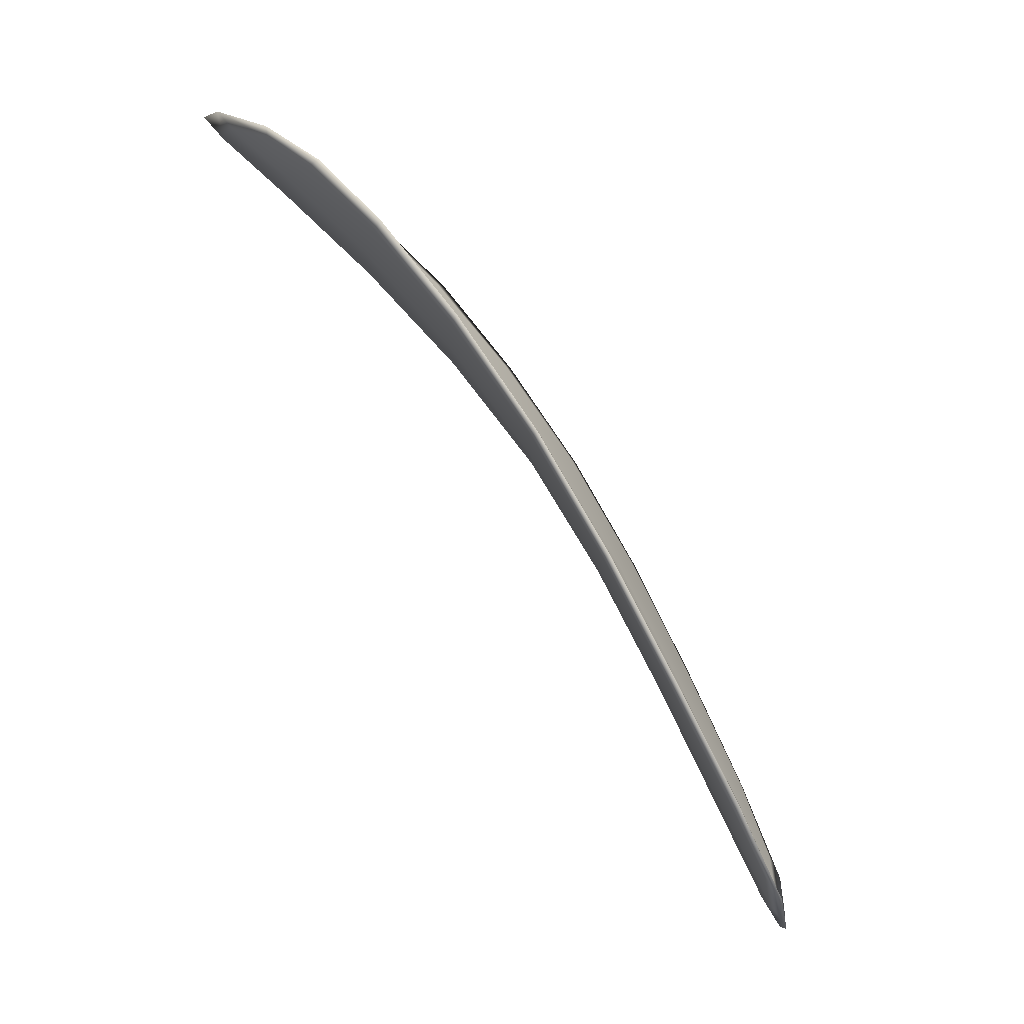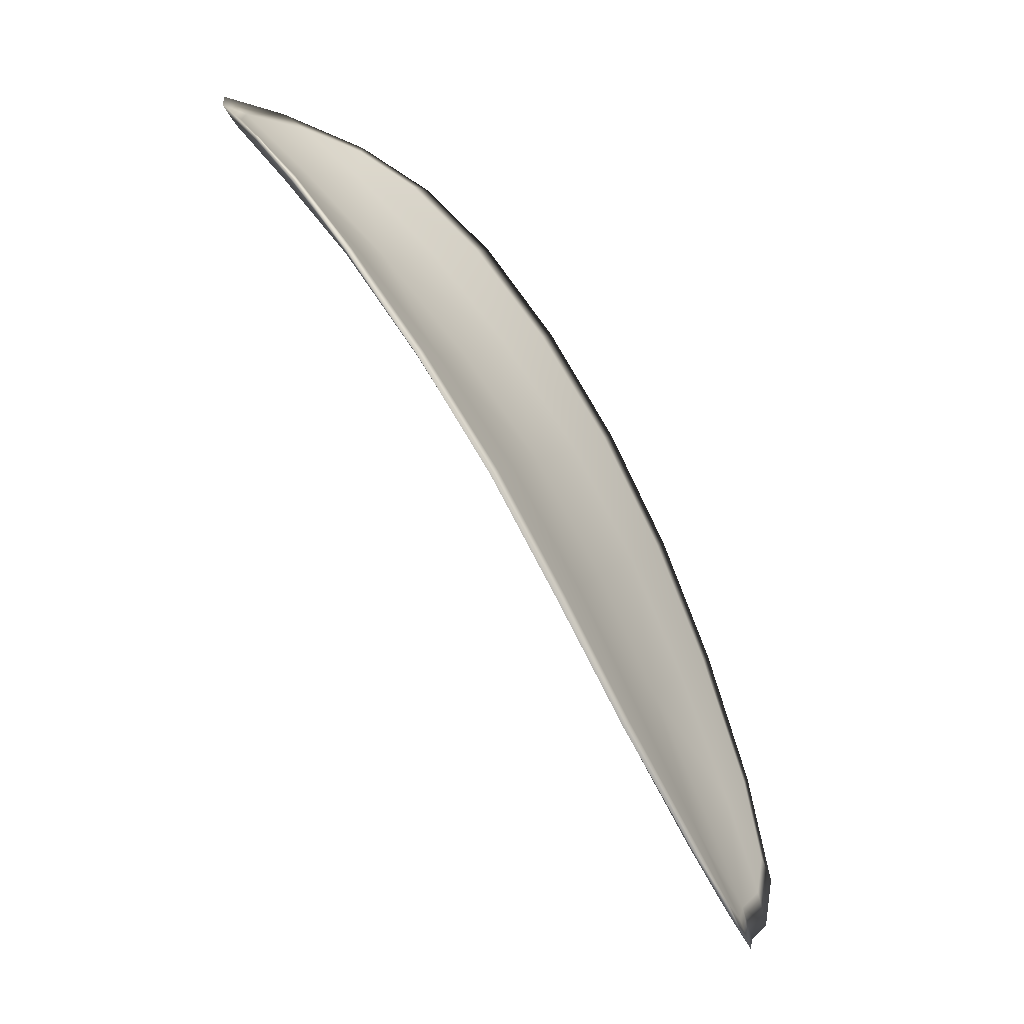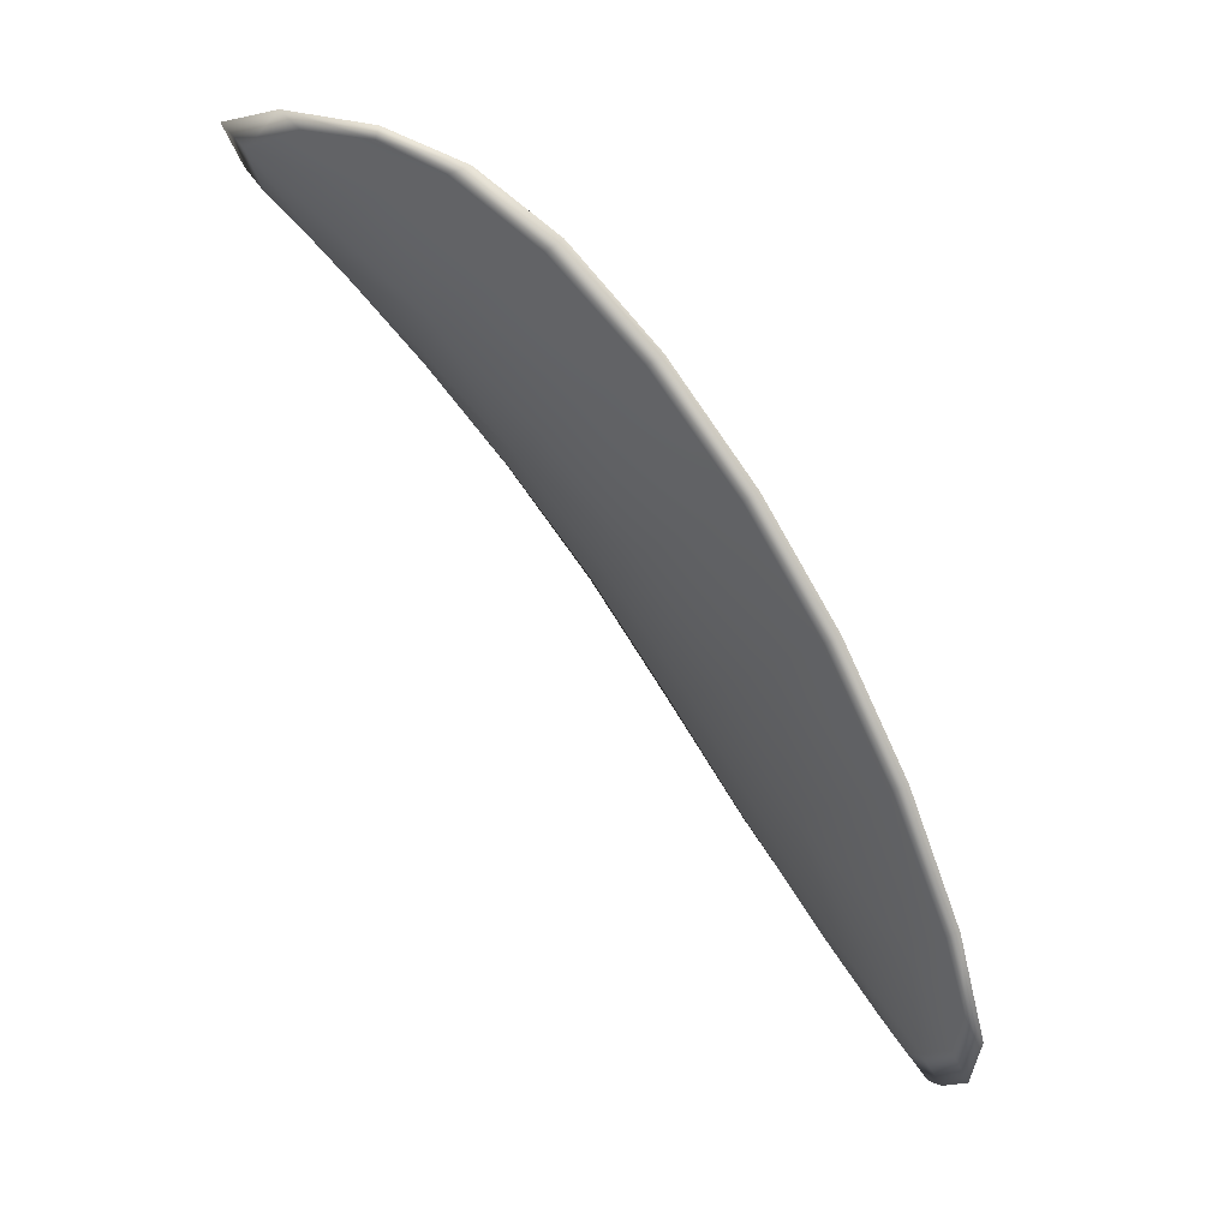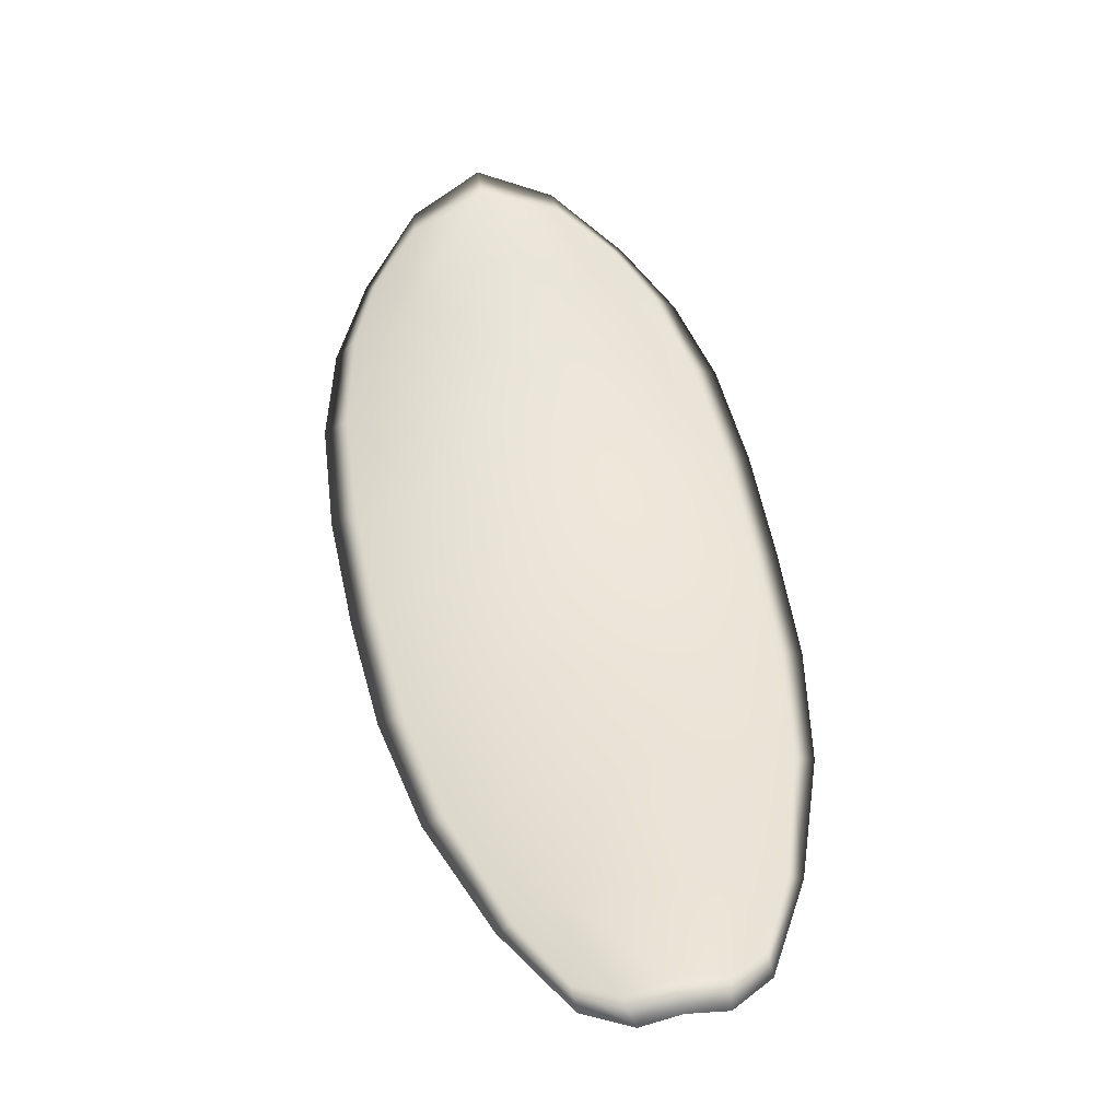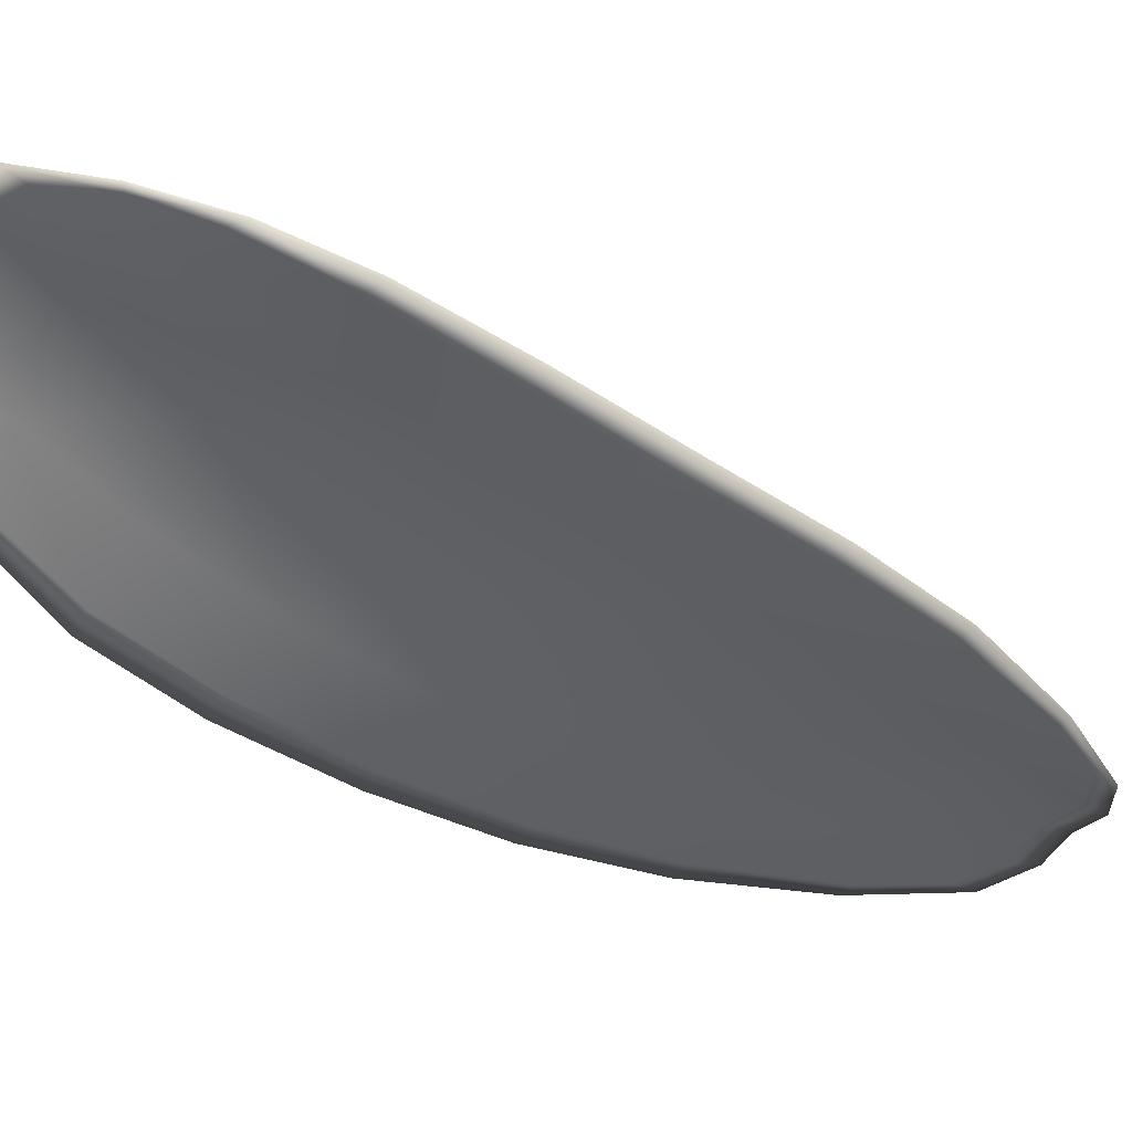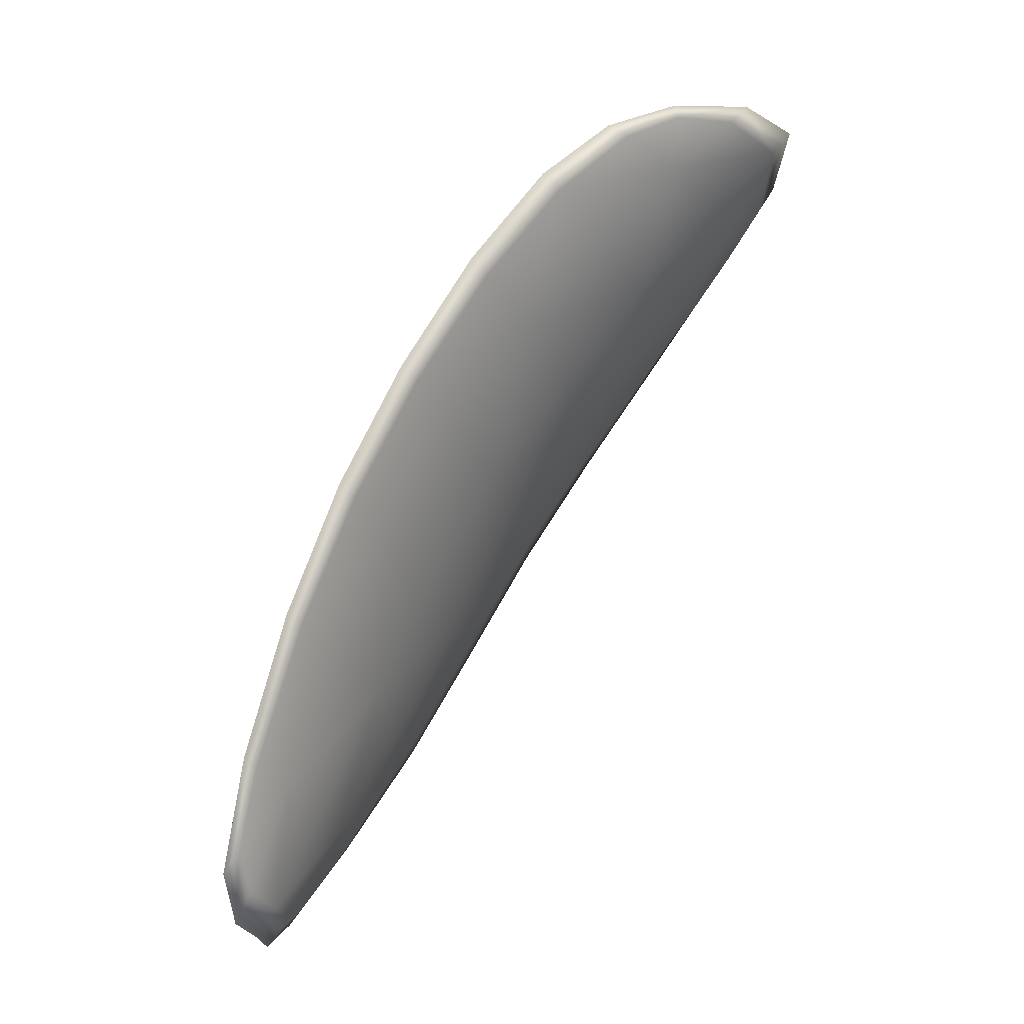
<metadata>
{"format":"obj","ext":"obj","renderer":"f3d","projection":"perspective","resolution":1024,"background":"white","views":[{"elev":5.0,"azim":139.1,"up":"+Y"},{"elev":15.2,"azim":150.6,"up":"+Y"},{"elev":-0.8,"azim":113.2,"up":"+Y"},{"elev":-75.1,"azim":49.7,"up":"+Y"},{"elev":11.6,"azim":-130.8,"up":"+Z"},{"elev":-36.9,"azim":-30.5,"up":"+Y"}]}
</metadata>
<code>
v -2.352 0.7996 -1.157
v -2.35 0.7999 -1.158
v -2.351 0.7981 -1.159
v -2.353 0.7979 -1.158
v -2.354 0.7978 -1.157
v -2.353 0.7993 -1.156
v -2.352 0.8001 -1.156
v -2.351 0.8007 -1.156
v -2.349 0.8011 -1.156
v -2.349 0.8001 -1.159
v -2.348 0.8002 -1.161
v -2.349 0.7989 -1.162
v -2.35 0.7985 -1.161
v -2.348 0.8012 -1.158
v -2.348 0.8009 -1.16
v -2.352 0.7919 -1.165
v -2.351 0.7923 -1.167
v -2.352 0.7897 -1.167
v -2.353 0.7894 -1.166
v -2.355 0.7891 -1.165
v -2.354 0.7916 -1.164
v -2.353 0.7939 -1.162
v -2.352 0.7943 -1.164
v -2.351 0.7947 -1.165
v -2.356 0.7914 -1.162
v -2.356 0.7889 -1.164
v -2.357 0.7888 -1.163
v -2.357 0.7912 -1.161
v -2.356 0.7936 -1.16
v -2.355 0.7937 -1.161
v -2.354 0.7959 -1.16
v -2.352 0.7961 -1.161
v -2.355 0.7959 -1.159
v -2.351 0.7966 -1.163
v -2.35 0.797 -1.164
v -2.354 0.7869 -1.167
v -2.354 0.7871 -1.168
v -2.354 0.7855 -1.168
v -2.355 0.7849 -1.168
v -2.356 0.7847 -1.167
v -2.355 0.7866 -1.166
v -2.356 0.7865 -1.165
v -2.356 0.7846 -1.166
v -2.357 0.7851 -1.166
v -2.357 0.7864 -1.165
v -2.352 0.7994 -1.157
v -2.35 0.7998 -1.158
v -2.349 0.801 -1.156
v -2.351 0.8006 -1.156
v -2.352 0.8 -1.156
v -2.353 0.7992 -1.156
v -2.354 0.7977 -1.157
v -2.353 0.7978 -1.158
v -2.351 0.798 -1.159
v -2.349 0.8 -1.159
v -2.348 0.8001 -1.161
v -2.348 0.8008 -1.16
v -2.348 0.8011 -1.158
v -2.35 0.7984 -1.161
v -2.349 0.7988 -1.162
v -2.352 0.7918 -1.165
v -2.351 0.7922 -1.166
v -2.35 0.7946 -1.165
v -2.351 0.7942 -1.164
v -2.353 0.7938 -1.162
v -2.354 0.7915 -1.164
v -2.354 0.789 -1.165
v -2.353 0.7893 -1.166
v -2.352 0.7896 -1.167
v -2.355 0.7913 -1.162
v -2.355 0.7936 -1.161
v -2.356 0.7935 -1.16
v -2.357 0.7912 -1.161
v -2.357 0.7887 -1.163
v -2.356 0.7888 -1.164
v -2.354 0.7958 -1.159
v -2.352 0.796 -1.161
v -2.355 0.7958 -1.158
v -2.35 0.7964 -1.162
v -2.349 0.7969 -1.164
v -2.354 0.7868 -1.167
v -2.353 0.787 -1.168
v -2.355 0.7865 -1.166
v -2.355 0.7846 -1.167
v -2.355 0.7848 -1.168
v -2.354 0.7855 -1.168
v -2.356 0.7864 -1.165
v -2.357 0.7863 -1.165
v -2.357 0.785 -1.166
v -2.356 0.7845 -1.166
v -2.353 0.7871 -1.168
v -2.355 0.785 -1.168
v -2.352 0.7898 -1.168
v -2.354 0.7855 -1.168
v -2.356 0.784 -1.167
v -2.357 0.7846 -1.166
v -2.356 0.784 -1.167
v -2.357 0.785 -1.166
v -2.354 0.7992 -1.156
v -2.352 0.8002 -1.156
v -2.355 0.7977 -1.157
v -2.352 0.8 -1.156
v -2.348 0.8015 -1.158
v -2.348 0.801 -1.16
v -2.349 0.8015 -1.156
v -2.348 0.8008 -1.16
v -2.348 0.8002 -1.161
v -2.348 0.7989 -1.163
v -2.355 0.7842 -1.168
v -2.357 0.7864 -1.164
v -2.358 0.7888 -1.163
v -2.35 0.801 -1.156
v -2.356 0.7958 -1.158
v -2.357 0.7935 -1.16
v -2.349 0.797 -1.164
v -2.35 0.7948 -1.166
v -2.351 0.7923 -1.167
v -2.357 0.7912 -1.161
f 1 2 3
f 1 3 4
f 1 4 5
f 1 5 6
f 1 6 7
f 1 7 8
f 1 8 9
f 1 9 2
f 10 11 12
f 10 12 13
f 10 13 3
f 10 3 2
f 10 2 9
f 10 9 14
f 10 14 15
f 10 15 11
f 16 17 18
f 16 18 19
f 16 19 20
f 16 20 21
f 16 21 22
f 16 22 23
f 16 23 24
f 16 24 17
f 25 21 20
f 25 20 26
f 25 26 27
f 25 27 28
f 25 28 29
f 25 29 30
f 25 30 22
f 25 22 21
f 31 32 22
f 31 22 30
f 31 30 29
f 31 29 33
f 31 33 5
f 31 5 4
f 31 4 3
f 31 3 32
f 34 35 24
f 34 24 23
f 34 23 22
f 34 22 32
f 34 32 3
f 34 3 13
f 34 13 12
f 34 12 35
f 36 37 38
f 36 38 39
f 36 39 40
f 36 40 41
f 36 41 20
f 36 20 19
f 36 19 18
f 36 18 37
f 42 41 40
f 42 40 43
f 42 43 44
f 42 44 45
f 42 45 27
f 42 27 26
f 42 26 20
f 42 20 41
f 46 47 48
f 46 48 49
f 46 49 50
f 46 50 51
f 46 51 52
f 46 52 53
f 46 53 54
f 46 54 47
f 55 56 57
f 55 57 58
f 55 58 48
f 55 48 47
f 55 47 54
f 55 54 59
f 55 59 60
f 55 60 56
f 61 62 63
f 61 63 64
f 61 64 65
f 61 65 66
f 61 66 67
f 61 67 68
f 61 68 69
f 61 69 62
f 70 66 65
f 70 65 71
f 70 71 72
f 70 72 73
f 70 73 74
f 70 74 75
f 70 75 67
f 70 67 66
f 76 77 54
f 76 54 53
f 76 53 52
f 76 52 78
f 76 78 72
f 76 72 71
f 76 71 65
f 76 65 77
f 79 80 60
f 79 60 59
f 79 59 54
f 79 54 77
f 79 77 65
f 79 65 64
f 79 64 63
f 79 63 80
f 81 82 69
f 81 69 68
f 81 68 67
f 81 67 83
f 81 83 84
f 81 84 85
f 81 85 86
f 81 86 82
f 87 83 67
f 87 67 75
f 87 75 74
f 87 74 88
f 87 88 89
f 87 89 90
f 87 90 84
f 87 84 83
f 91 92 38
f 91 38 37
f 91 37 18
f 91 18 93
f 91 93 69
f 91 69 82
f 91 82 94
f 91 94 92
f 95 96 44
f 95 44 43
f 95 43 40
f 95 40 97
f 95 97 84
f 95 84 90
f 95 90 98
f 95 98 96
f 99 100 7
f 99 7 6
f 99 6 5
f 99 5 101
f 99 101 52
f 99 52 51
f 99 51 102
f 99 102 100
f 103 104 15
f 103 15 14
f 103 14 9
f 103 9 105
f 103 105 48
f 103 48 58
f 103 58 106
f 103 106 104
f 107 108 12
f 107 12 11
f 107 11 15
f 107 15 104
f 107 104 106
f 107 106 56
f 107 56 60
f 107 60 108
f 109 97 40
f 109 40 39
f 109 39 38
f 109 38 92
f 109 92 94
f 109 94 85
f 109 85 84
f 109 84 97
f 110 111 27
f 110 27 45
f 110 45 44
f 110 44 96
f 110 96 98
f 110 98 88
f 110 88 74
f 110 74 111
f 112 105 9
f 112 9 8
f 112 8 7
f 112 7 100
f 112 100 102
f 112 102 49
f 112 49 48
f 112 48 105
f 113 101 5
f 113 5 33
f 113 33 29
f 113 29 114
f 113 114 72
f 113 72 78
f 113 78 52
f 113 52 101
f 115 116 24
f 115 24 35
f 115 35 12
f 115 12 108
f 115 108 60
f 115 60 80
f 115 80 63
f 115 63 116
f 117 93 18
f 117 18 17
f 117 17 24
f 117 24 116
f 117 116 63
f 117 63 62
f 117 62 69
f 117 69 93
f 118 114 29
f 118 29 28
f 118 28 27
f 118 27 111
f 118 111 74
f 118 74 73
f 118 73 72
f 118 72 114

</code>
